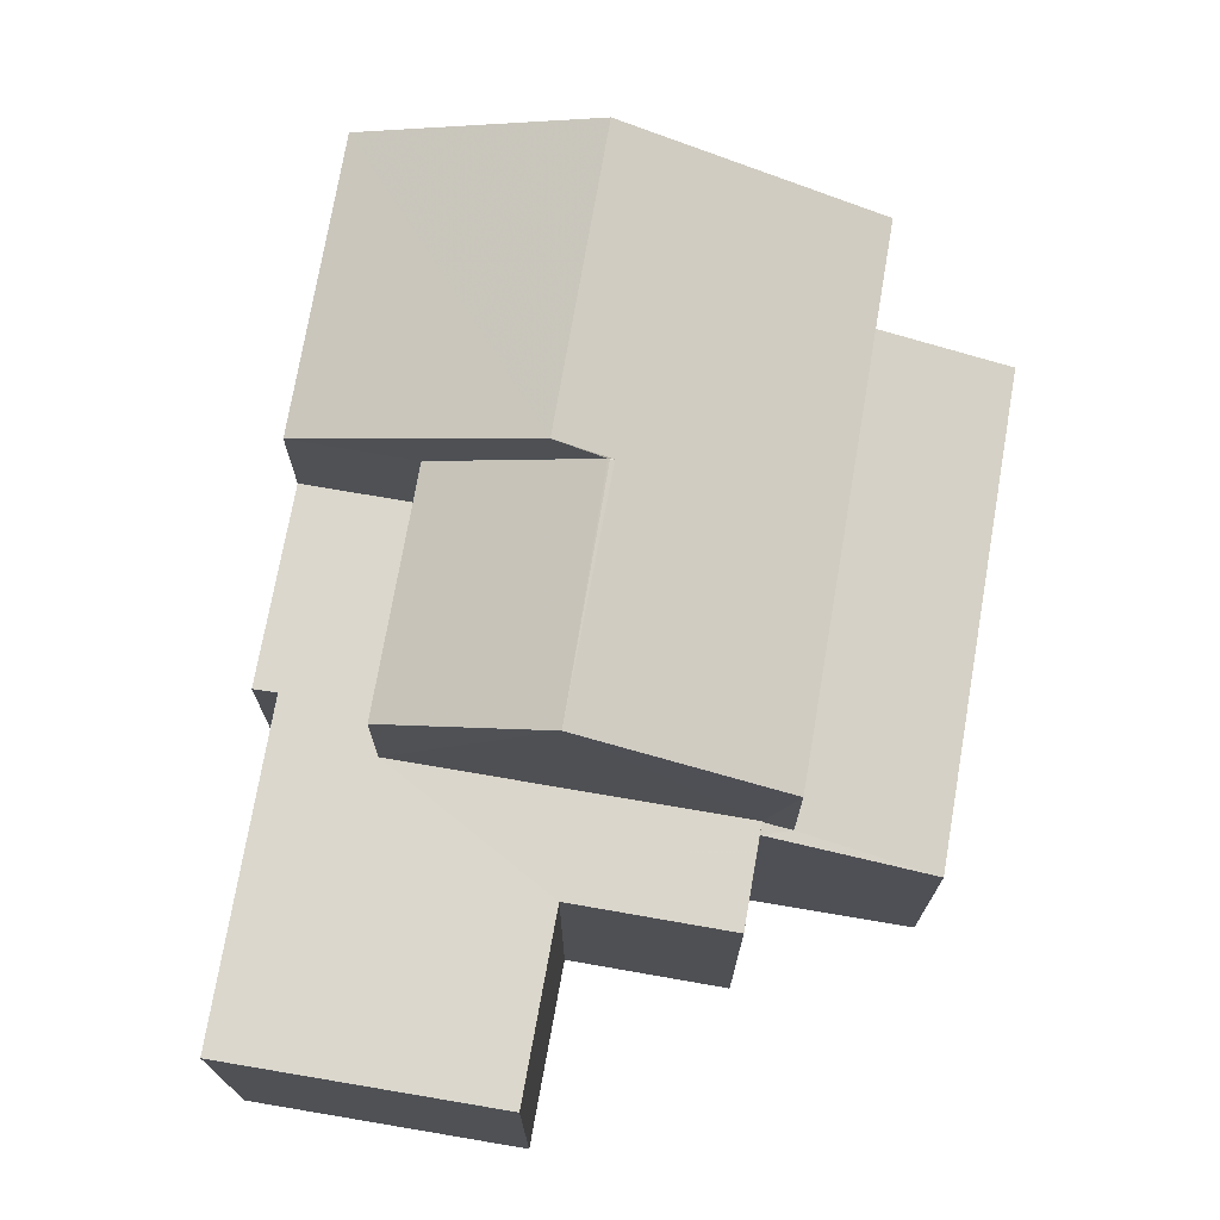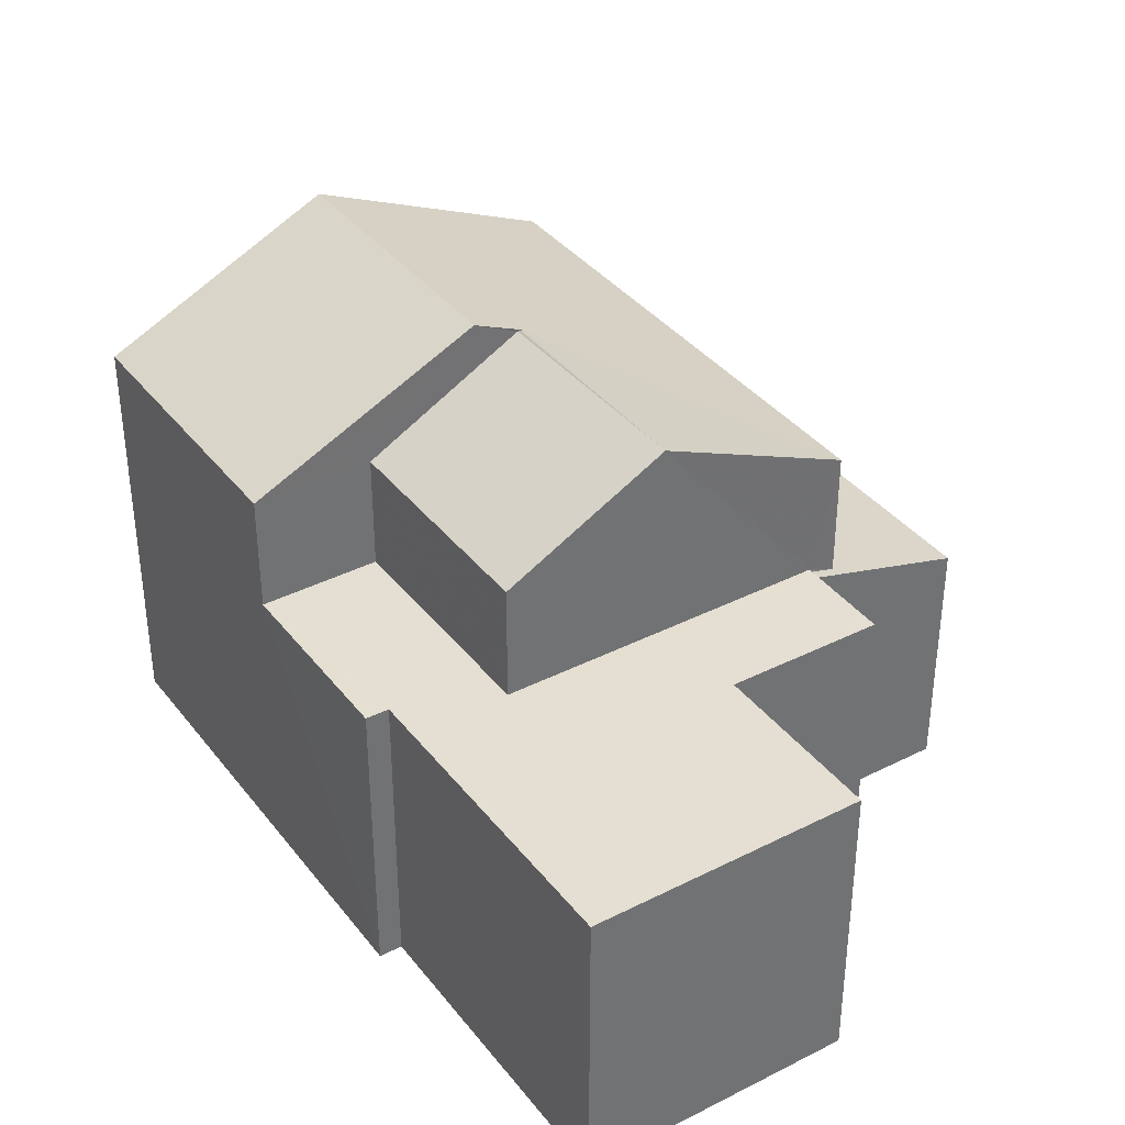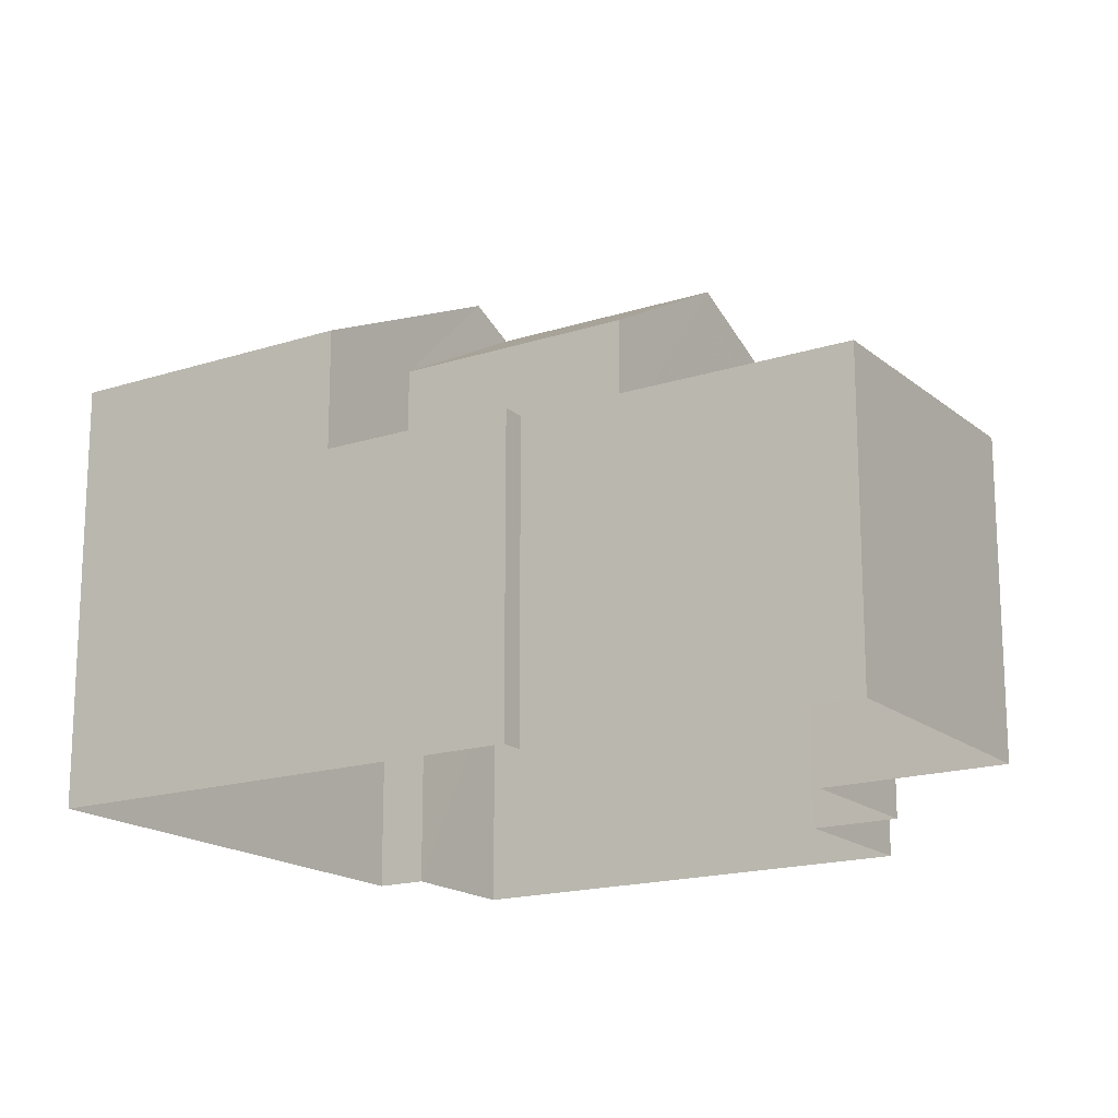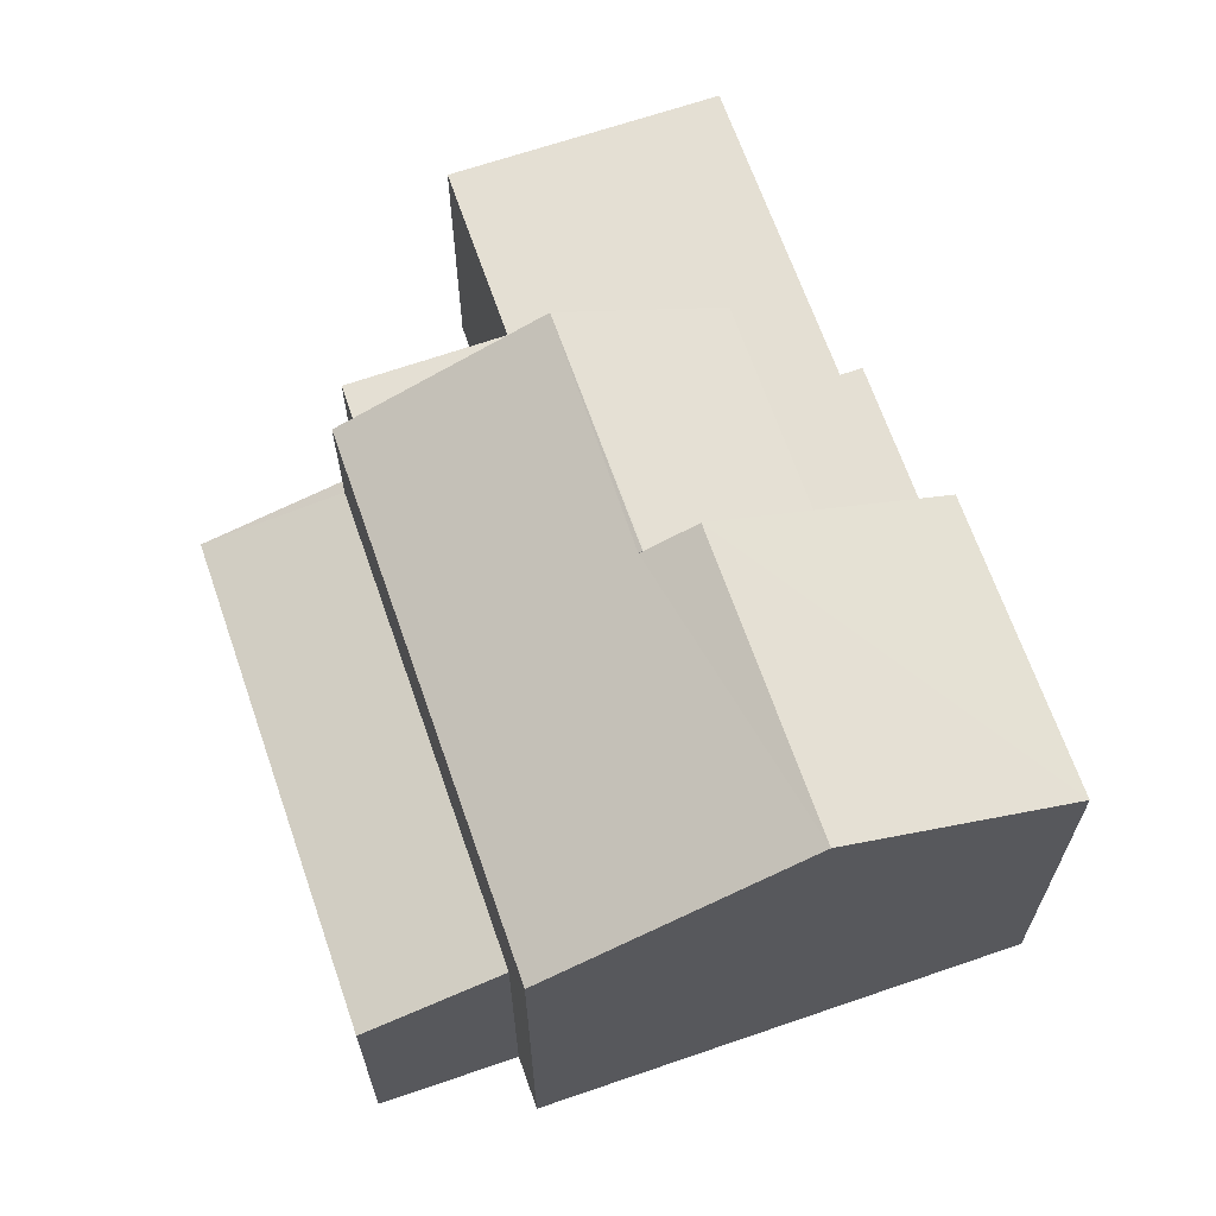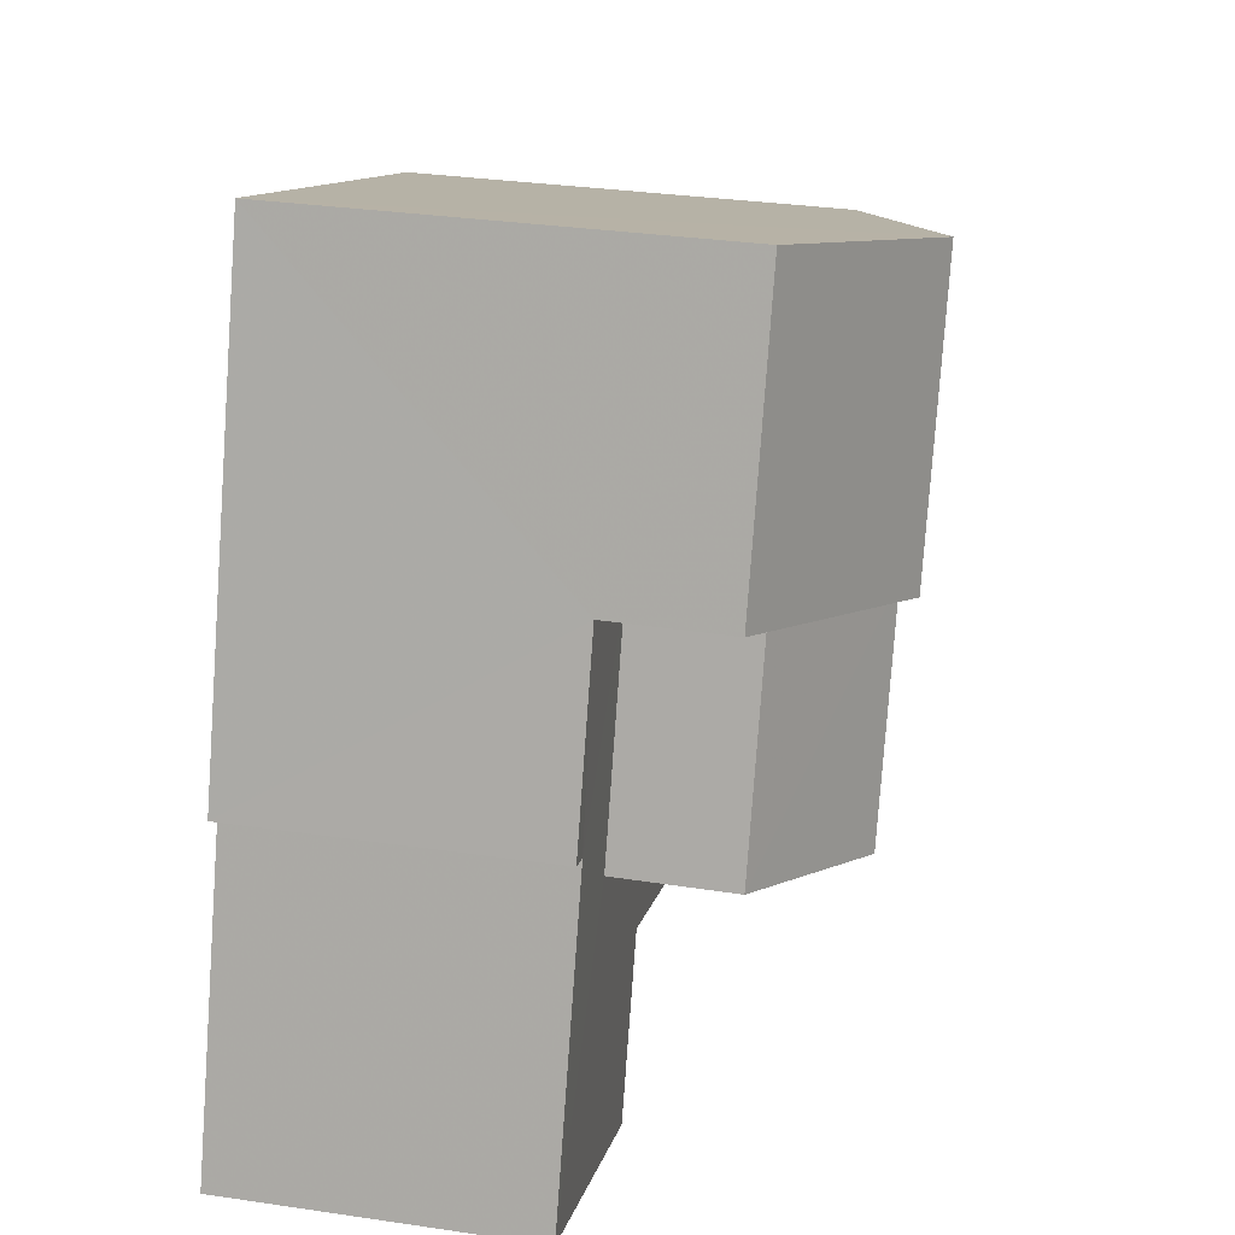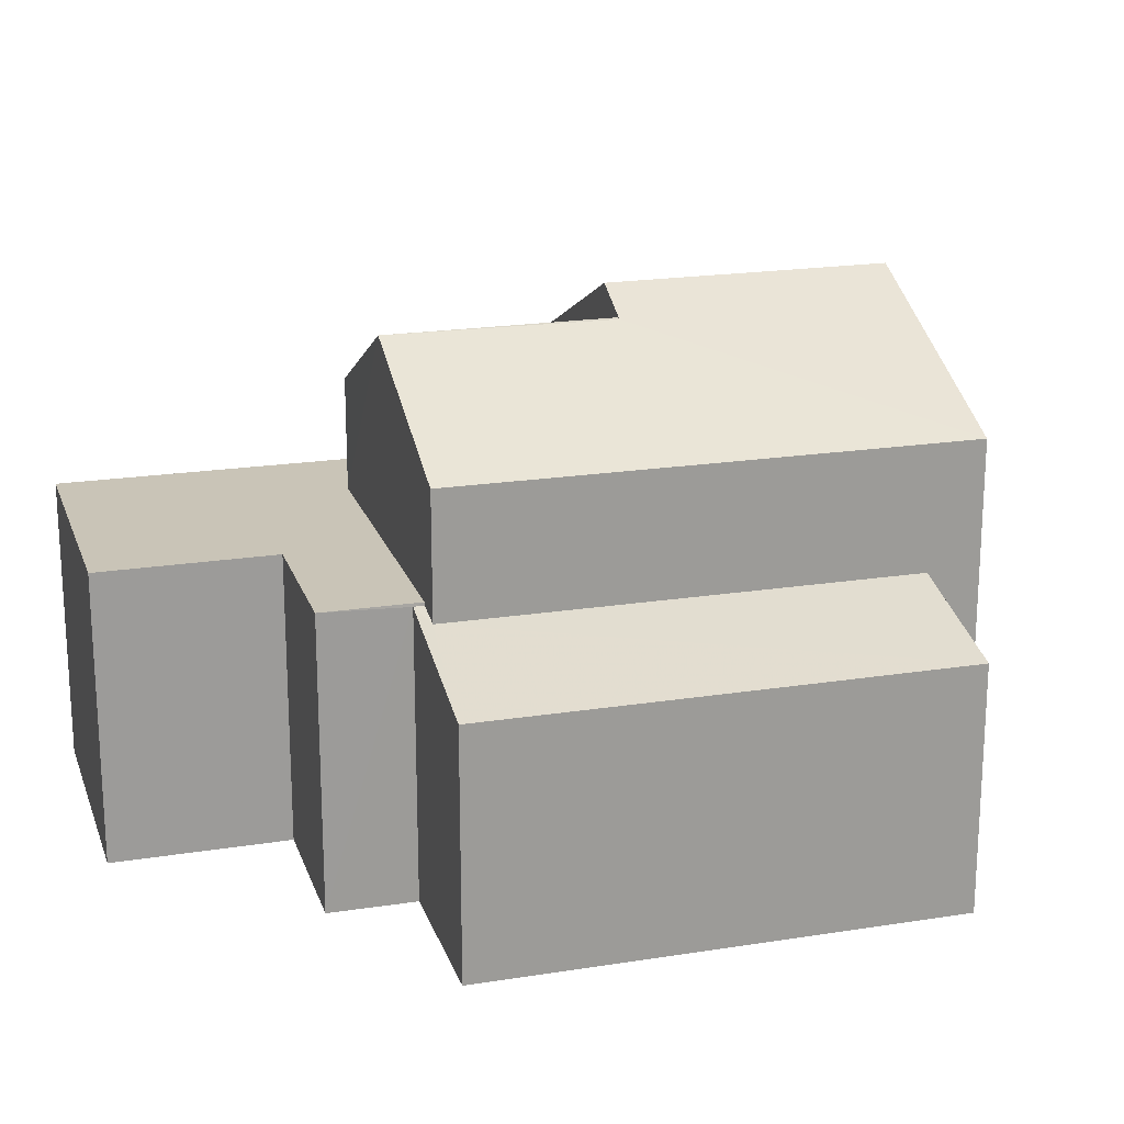
<metadata>
{"format":"obj","ext":"obj","renderer":"f3d","projection":"perspective","resolution":1024,"background":"white","views":[{"elev":73.3,"azim":-10.2,"up":"+Z"},{"elev":37.1,"azim":-53.1,"up":"+Z"},{"elev":-17.3,"azim":-77.2,"up":"+Z"},{"elev":66.7,"azim":140.9,"up":"+Z"},{"elev":31.5,"azim":-78.0,"up":"+Y"},{"elev":19.9,"azim":53.7,"up":"+Z"}]}
</metadata>
<code>
v -2.229e+05 -1.27e+05 18.65
v -2.229e+05 -1.27e+05 18.65
v -2.229e+05 -1.27e+05 18.65
v -2.229e+05 -1.27e+05 18.65
v -2.229e+05 -1.27e+05 18.65
v -2.229e+05 -1.27e+05 18.65
v -2.229e+05 -1.27e+05 18.65
v -2.229e+05 -1.27e+05 18.65
v -2.229e+05 -1.27e+05 18.65
v -2.229e+05 -1.27e+05 18.65
v -2.229e+05 -1.27e+05 18.65
v -2.229e+05 -1.27e+05 18.65
v -2.229e+05 -1.27e+05 23.39
v -2.229e+05 -1.27e+05 23.39
v -2.229e+05 -1.27e+05 23.39
v -2.229e+05 -1.27e+05 23.39
v -2.229e+05 -1.27e+05 23.39
v -2.229e+05 -1.27e+05 23.39
v -2.229e+05 -1.27e+05 23.39
v -2.229e+05 -1.27e+05 23.39
v -2.229e+05 -1.27e+05 23.39
v -2.229e+05 -1.27e+05 23.39
v -2.229e+05 -1.27e+05 26.62
v -2.229e+05 -1.27e+05 26.59
v -2.229e+05 -1.27e+05 26.62
v -2.229e+05 -1.27e+05 25.23
v -2.229e+05 -1.27e+05 25.23
v -2.229e+05 -1.27e+05 25.23
v -2.229e+05 -1.27e+05 26.59
v -2.229e+05 -1.27e+05 25.23
v -2.229e+05 -1.27e+05 26.96
v -2.229e+05 -1.27e+05 26.96
v -2.229e+05 -1.27e+05 25.23
v -2.229e+05 -1.27e+05 25.23
v -2.229e+05 -1.27e+05 22.61
v -2.229e+05 -1.27e+05 23.22
v -2.229e+05 -1.27e+05 22.61
v -2.229e+05 -1.27e+05 23.34
v -2.229e+05 -1.27e+05 23.22
v -2.229e+05 -1.27e+05 23.34
f 1 2 3
f 4 3 5
f 2 6 7
f 8 5 9
f 8 9 10
f 9 11 12
f 11 2 7
f 3 2 5
f 9 5 11
f 5 2 11
f 13 14 15
f 16 15 17
f 18 19 20
f 15 14 19
f 21 18 20
f 22 18 21
f 17 19 18
f 15 19 17
f 23 24 25
f 25 24 26
f 24 27 26
f 25 28 29
f 28 30 29
f 25 29 23
f 29 31 32
f 29 30 31
f 29 24 23
f 32 33 34
f 32 31 33
f 35 36 37
f 37 36 38
f 35 39 36
f 38 36 40
f 26 19 25
f 14 28 25
f 40 36 14
f 14 36 28
f 19 14 25
f 34 33 21
f 33 3 21
f 21 4 22
f 21 3 4
f 19 26 27
f 20 19 27
f 34 21 20
f 29 32 24
f 32 34 27
f 32 27 24
f 20 27 34
f 11 7 37
f 38 11 37
f 2 35 6
f 2 39 35
f 2 1 39
f 1 30 39
f 39 28 36
f 39 30 28
f 18 8 17
f 18 5 8
f 16 8 10
f 16 17 8
f 16 10 9
f 15 16 9
f 12 38 13
f 13 38 14
f 12 11 38
f 14 38 40
f 13 9 12
f 13 15 9
f 37 7 6
f 35 37 6
f 30 1 31
f 1 3 31
f 3 33 31
f 18 22 4
f 5 18 4

</code>
